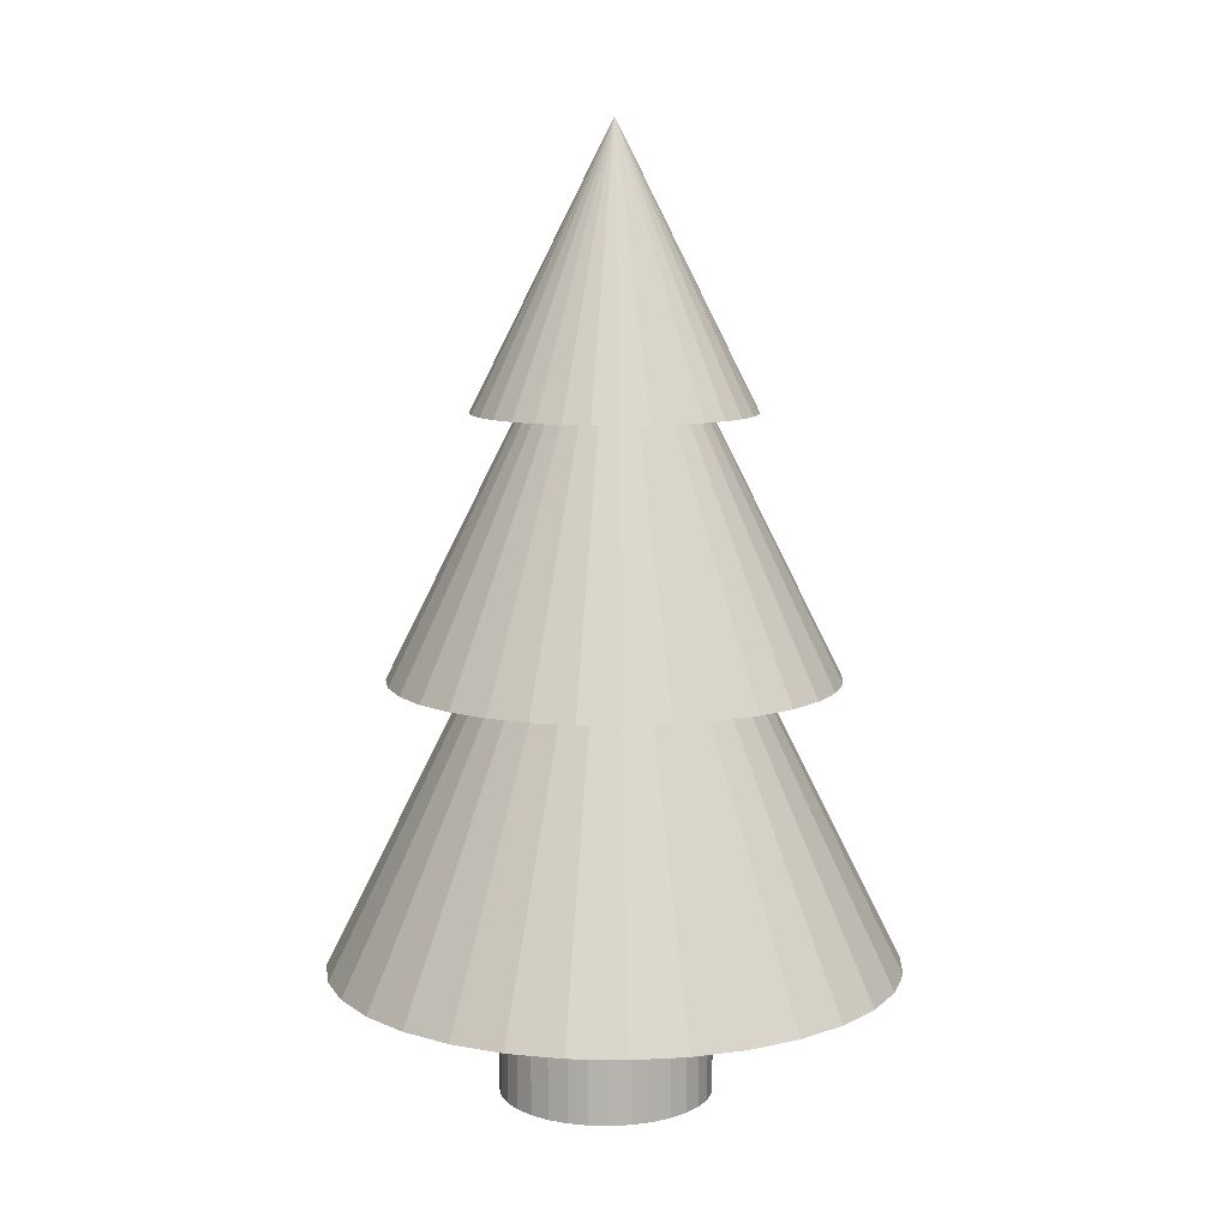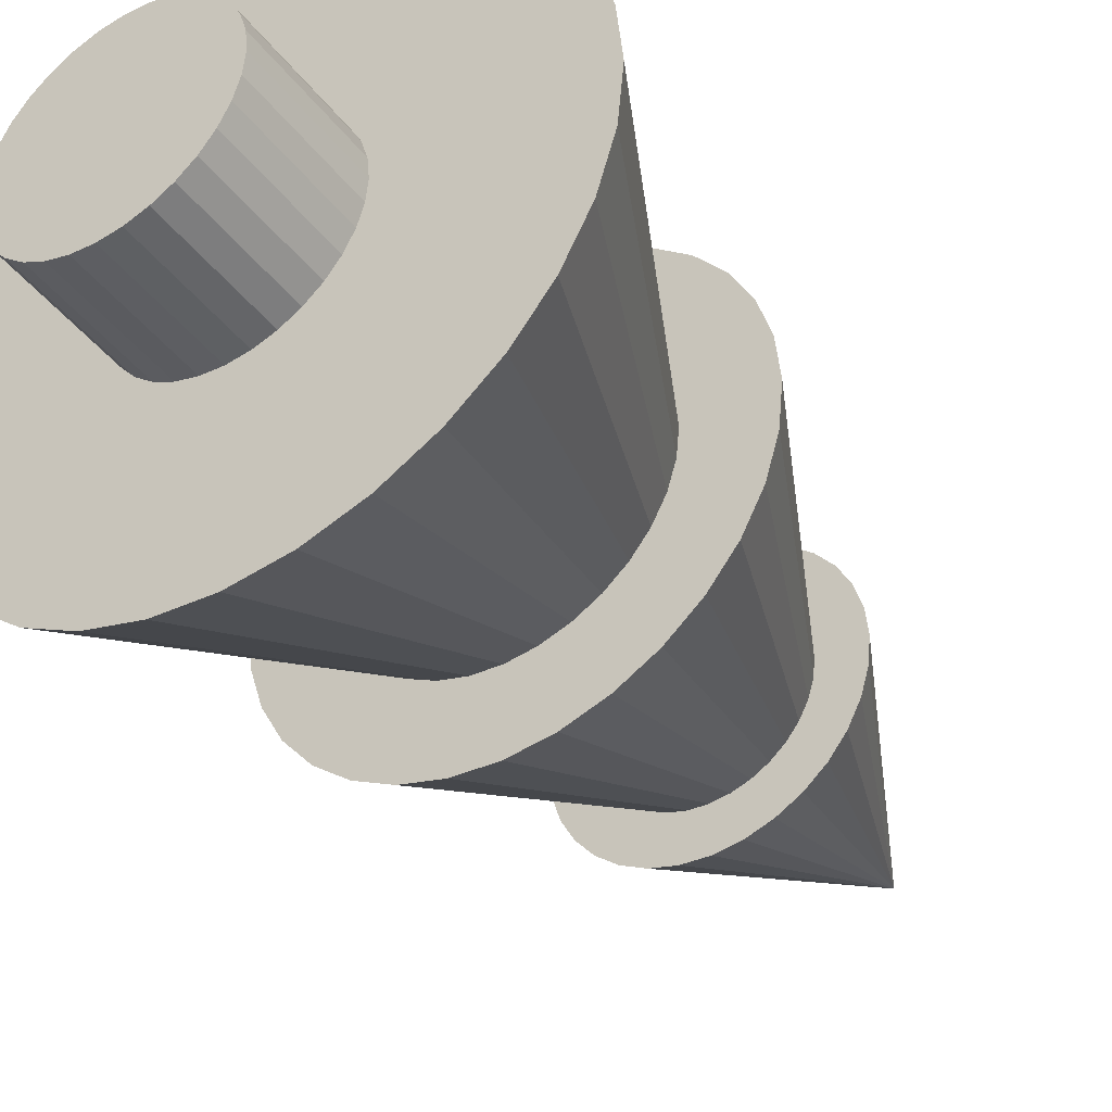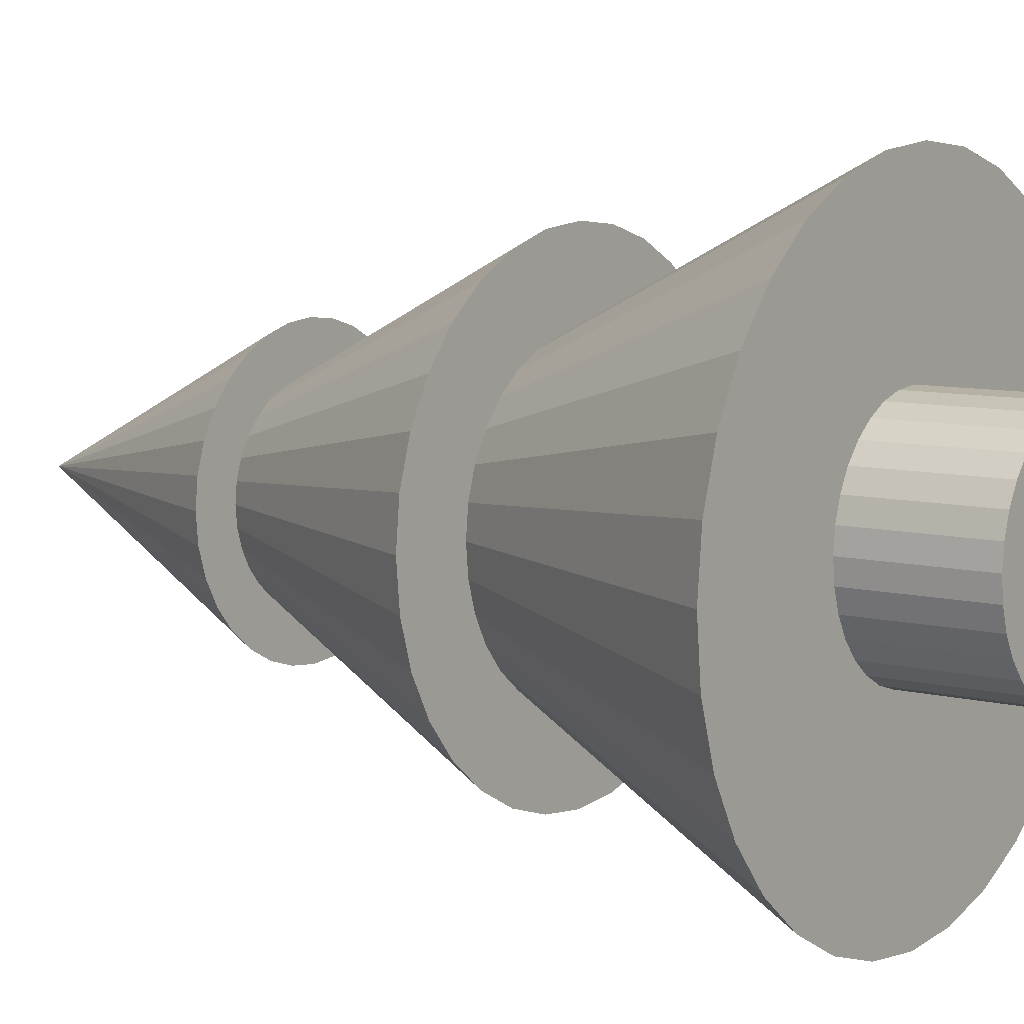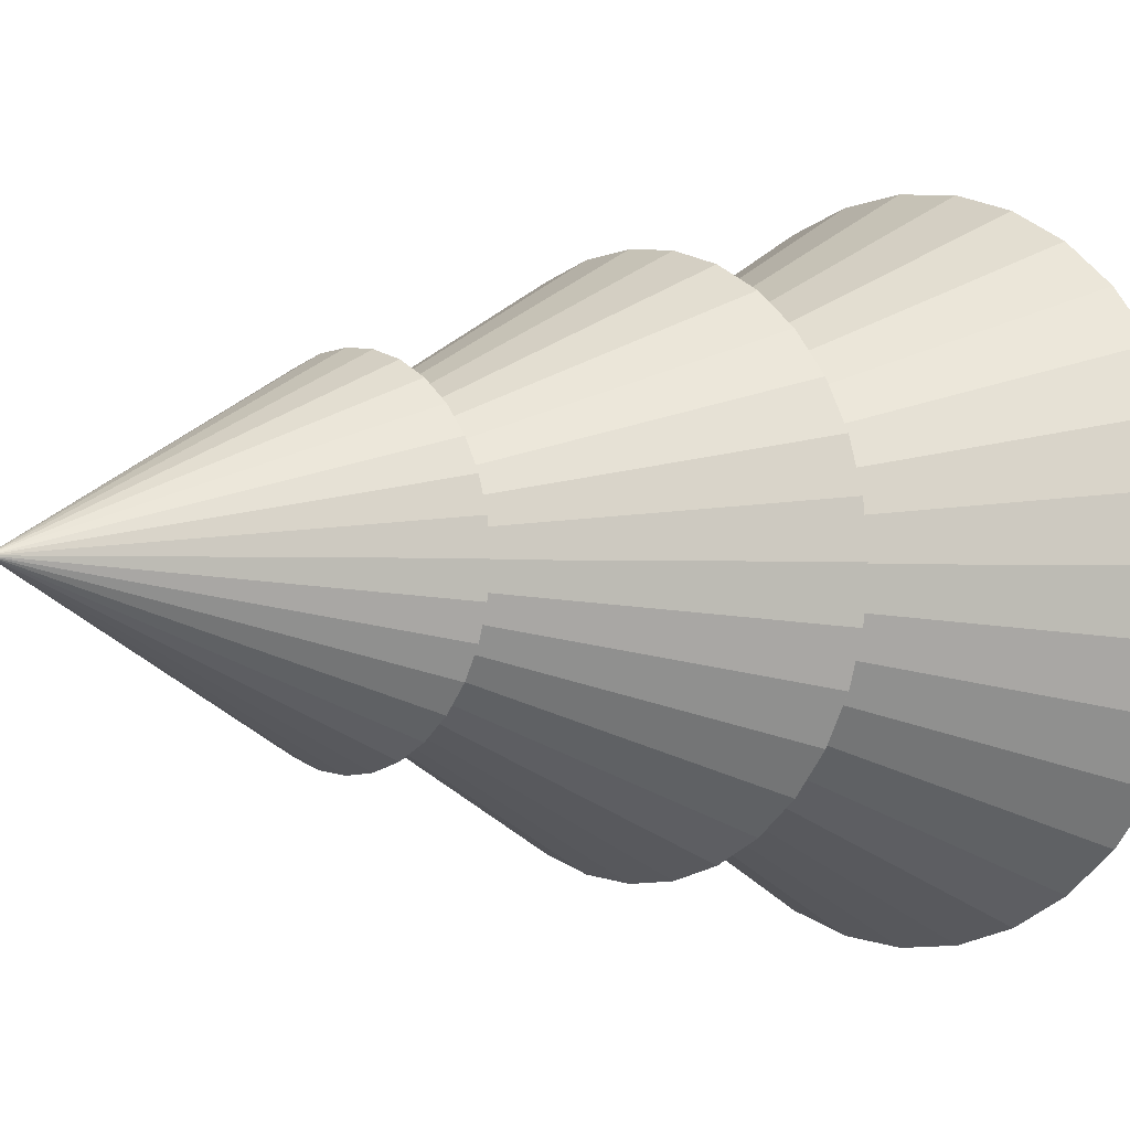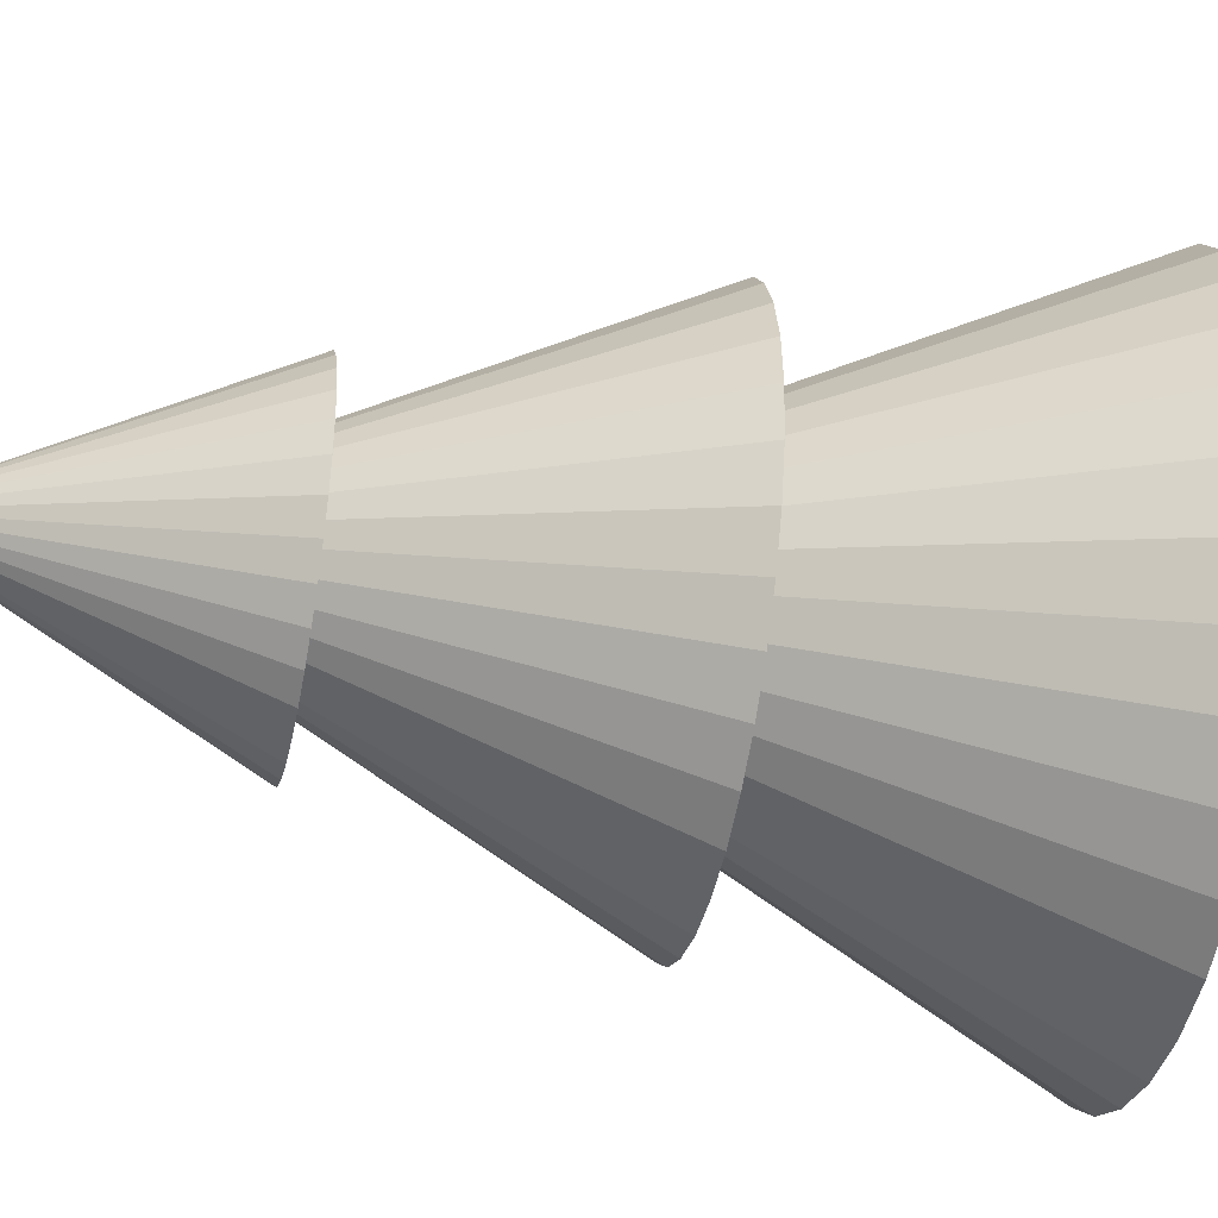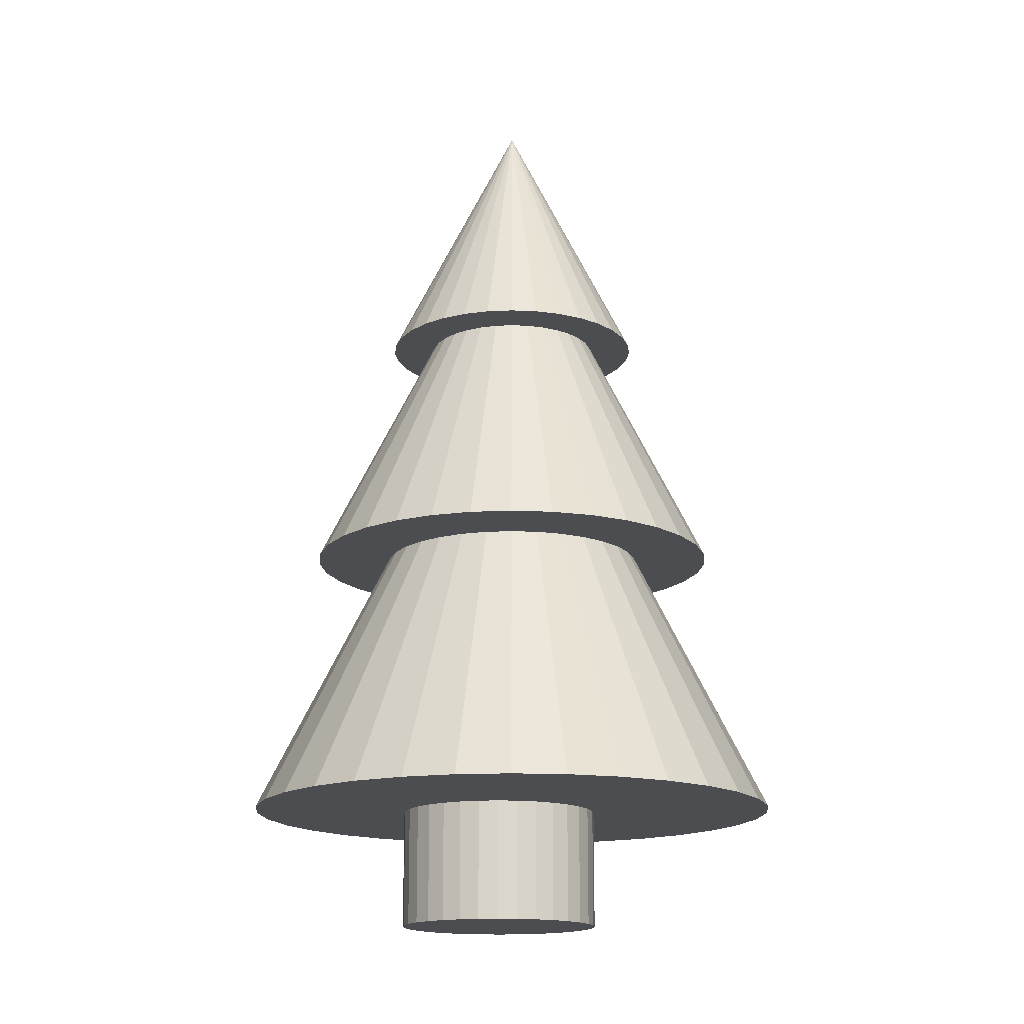
<metadata>
{"format":"obj","ext":"obj","renderer":"f3d","projection":"perspective","resolution":1024,"background":"white","views":[{"elev":9.7,"azim":-13.6,"up":"+Y"},{"elev":-41.6,"azim":34.0,"up":"+Z"},{"elev":8.0,"azim":-54.0,"up":"+Z"},{"elev":-1.0,"azim":-133.5,"up":"+Z"},{"elev":-41.2,"azim":-101.3,"up":"+Z"},{"elev":-16.0,"azim":78.9,"up":"+Y"}]}
</metadata>
<code>
o Cylinder_Cylinder.001
v 0.03163 0.06218 -0.2416
v 0.03163 1.48 -0.2416
v 0.1699 0.06218 -0.228
v 0.1699 1.48 -0.228
v 0.3028 0.06218 -0.1877
v 0.3028 1.48 -0.1877
v 0.4253 0.06218 -0.1222
v 0.4253 1.48 -0.1222
v 0.5327 0.06218 -0.03407
v 0.5327 1.48 -0.03407
v 0.6209 0.06218 0.07332
v 0.6209 1.48 0.07332
v 0.6864 0.06218 0.1958
v 0.6864 1.48 0.1958
v 0.7267 0.06218 0.3288
v 0.7267 1.48 0.3288
v 0.7403 0.06218 0.467
v 0.7403 1.48 0.467
v 0.7267 0.06218 0.6053
v 0.7267 1.48 0.6053
v 0.6864 0.06218 0.7382
v 0.6864 1.48 0.7382
v 0.6209 0.06218 0.8607
v 0.6209 1.48 0.8607
v 0.5327 0.06218 0.9681
v 0.5327 1.48 0.9681
v 0.4253 0.06218 1.056
v 0.4253 1.48 1.056
v 0.3028 0.06218 1.122
v 0.3028 1.48 1.122
v 0.1699 0.06218 1.162
v 0.1699 1.48 1.162
v 0.03163 0.06218 1.176
v 0.03163 1.48 1.176
v -0.1066 0.06218 1.162
v -0.1066 1.48 1.162
v -0.2396 0.06218 1.122
v -0.2396 1.48 1.122
v -0.3621 0.06218 1.056
v -0.3621 1.48 1.056
v -0.4695 0.06218 0.9681
v -0.4695 1.48 0.9681
v -0.5576 0.06218 0.8607
v -0.5576 1.48 0.8607
v -0.6231 0.06218 0.7382
v -0.6231 1.48 0.7382
v -0.6634 0.06218 0.6053
v -0.6634 1.48 0.6053
v -0.677 0.06218 0.467
v -0.677 1.48 0.467
v -0.6634 0.06218 0.3288
v -0.6634 1.48 0.3288
v -0.6231 0.06218 0.1958
v -0.6231 1.48 0.1958
v -0.5576 0.06218 0.07332
v -0.5576 1.48 0.07332
v -0.4695 0.06218 -0.03407
v -0.4695 1.48 -0.03407
v -0.3621 0.06218 -0.1222
v -0.3621 1.48 -0.1222
v -0.2396 0.06218 -0.1877
v -0.2396 1.48 -0.1877
v -0.1066 0.06218 -0.228
v -0.1066 1.48 -0.228
f 1 2 4 3
f 3 4 6 5
f 5 6 8 7
f 7 8 10 9
f 9 10 12 11
f 11 12 14 13
f 13 14 16 15
f 15 16 18 17
f 17 18 20 19
f 19 20 22 21
f 21 22 24 23
f 23 24 26 25
f 25 26 28 27
f 27 28 30 29
f 29 30 32 31
f 31 32 34 33
f 33 34 36 35
f 35 36 38 37
f 37 38 40 39
f 39 40 42 41
f 41 42 44 43
f 43 44 46 45
f 45 46 48 47
f 47 48 50 49
f 49 50 52 51
f 51 52 54 53
f 53 54 56 55
f 55 56 58 57
f 57 58 60 59
f 59 60 62 61
f 4 2 64 62 60 58 56 54 52 50 48 46 44 42 40 38 36 34 32 30 28 26 24 22 20 18 16 14 12 10 8 6
f 61 62 64 63
f 63 64 2 1
f 1 3 5 7 9 11 13 15 17 19 21 23 25 27 29 31 33 35 37 39 41 43 45 47 49 51 53 55 57 59 61 63
o Cone
v 0.1105 0.8972 -1.523
v 0.4822 0.8972 -1.486
v 0.8397 0.8972 -1.378
v 1.169 0.8972 -1.202
v 1.458 0.8972 -0.965
v 1.695 0.8972 -0.6762
v 1.871 0.8972 -0.3467
v 1.979 0.8972 0.01076
v 2.016 0.8972 0.3825
v 1.979 0.8972 0.7543
v 1.871 0.8972 1.112
v 1.695 0.8972 1.441
v 1.458 0.8972 1.73
v 1.169 0.8972 1.967
v 0.8397 0.8972 2.143
v 0.4822 0.8972 2.252
v 0.1105 0.8972 2.288
v -0.2613 0.8972 2.252
v -0.6188 0.8972 2.143
v -0.9483 0.8972 1.967
v -1.237 0.8972 1.73
v -1.474 0.8972 1.441
v -1.65 0.8972 1.112
v 0.1105 4.709 0.3825
v -1.759 0.8972 0.7543
v -1.795 0.8972 0.3825
v -1.759 0.8972 0.01076
v -1.65 0.8972 -0.3467
v -1.474 0.8972 -0.6762
v -1.237 0.8972 -0.965
v -0.9483 0.8972 -1.202
v -0.6188 0.8972 -1.378
v -0.2613 0.8972 -1.486
f 65 88 66
f 66 88 67
f 67 88 68
f 68 88 69
f 69 88 70
f 70 88 71
f 71 88 72
f 72 88 73
f 73 88 74
f 74 88 75
f 75 88 76
f 76 88 77
f 77 88 78
f 78 88 79
f 79 88 80
f 80 88 81
f 81 88 82
f 82 88 83
f 83 88 84
f 84 88 85
f 85 88 86
f 86 88 87
f 87 88 89
f 89 88 90
f 90 88 91
f 91 88 92
f 92 88 93
f 93 88 94
f 94 88 95
f 95 88 96
f 96 88 97
f 97 88 65
f 65 66 67 68 69 70 71 72 73 74 75 76 77 78 79 80 81 82 83 84 85 86 87 89 90 91 92 93 94 95 96 97
o Cone.001_Cone.002
v 0.1105 2.817 -1.103
v 0.4004 2.817 -1.075
v 0.6791 2.817 -0.9903
v 0.936 2.817 -0.853
v 1.161 2.817 -0.6682
v 1.346 2.817 -0.443
v 1.483 2.817 -0.1861
v 1.568 2.817 0.09264
v 1.596 2.817 0.3825
v 1.568 2.817 0.6724
v 1.483 2.817 0.9512
v 1.346 2.817 1.208
v 1.161 2.817 1.433
v 0.936 2.817 1.618
v 0.6791 2.817 1.755
v 0.4004 2.817 1.84
v 0.1105 2.817 1.868
v -0.1794 2.817 1.84
v -0.4582 2.817 1.755
v -0.7151 2.817 1.618
v -0.9403 2.817 1.433
v -1.125 2.817 1.208
v -1.262 2.817 0.9512
v 0.1105 5.789 0.3825
v -1.347 2.817 0.6724
v -1.375 2.817 0.3825
v -1.347 2.817 0.09264
v -1.262 2.817 -0.1861
v -1.125 2.817 -0.443
v -0.9402 2.817 -0.6682
v -0.7151 2.817 -0.853
v -0.4582 2.817 -0.9903
v -0.1794 2.817 -1.075
f 98 121 99
f 99 121 100
f 100 121 101
f 101 121 102
f 102 121 103
f 103 121 104
f 104 121 105
f 105 121 106
f 106 121 107
f 107 121 108
f 108 121 109
f 109 121 110
f 110 121 111
f 111 121 112
f 112 121 113
f 113 121 114
f 114 121 115
f 115 121 116
f 116 121 117
f 117 121 118
f 118 121 119
f 119 121 120
f 120 121 122
f 122 121 123
f 123 121 124
f 124 121 125
f 125 121 126
f 126 121 127
f 127 121 128
f 128 121 129
f 129 121 130
f 130 121 98
f 98 99 100 101 102 103 104 105 106 107 108 109 110 111 112 113 114 115 116 117 118 119 120 122 123 124 125 126 127 128 129 130
o Cone.002_Cone.003
v 0.1105 4.545 -0.5474
v 0.2919 4.545 -0.5296
v 0.4663 4.545 -0.4766
v 0.6271 4.545 -0.3907
v 0.768 4.545 -0.2751
v 0.8837 4.545 -0.1341
v 0.9696 4.545 0.02665
v 1.023 4.545 0.2011
v 1.04 4.545 0.3825
v 1.023 4.545 0.564
v 0.9696 4.545 0.7384
v 0.8837 4.545 0.8992
v 0.768 4.545 1.04
v 0.6271 4.545 1.156
v 0.4663 4.545 1.242
v 0.2919 4.545 1.295
v 0.1105 4.545 1.312
v -0.07096 4.545 1.295
v -0.2454 4.545 1.242
v -0.4062 4.545 1.156
v -0.5471 4.545 1.04
v -0.6628 4.545 0.8992
v -0.7487 4.545 0.7384
v 0.1105 6.405 0.3825
v -0.8016 4.545 0.564
v -0.8195 4.545 0.3825
v -0.8016 4.545 0.2011
v -0.7487 4.545 0.02665
v -0.6628 4.545 -0.1341
v -0.5471 4.545 -0.2751
v -0.4062 4.545 -0.3907
v -0.2454 4.545 -0.4766
v -0.07096 4.545 -0.5296
f 131 154 132
f 132 154 133
f 133 154 134
f 134 154 135
f 135 154 136
f 136 154 137
f 137 154 138
f 138 154 139
f 139 154 140
f 140 154 141
f 141 154 142
f 142 154 143
f 143 154 144
f 144 154 145
f 145 154 146
f 146 154 147
f 147 154 148
f 148 154 149
f 149 154 150
f 150 154 151
f 151 154 152
f 152 154 153
f 153 154 155
f 155 154 156
f 156 154 157
f 157 154 158
f 158 154 159
f 159 154 160
f 160 154 161
f 161 154 162
f 162 154 163
f 163 154 131
f 131 132 133 134 135 136 137 138 139 140 141 142 143 144 145 146 147 148 149 150 151 152 153 155 156 157 158 159 160 161 162 163

</code>
